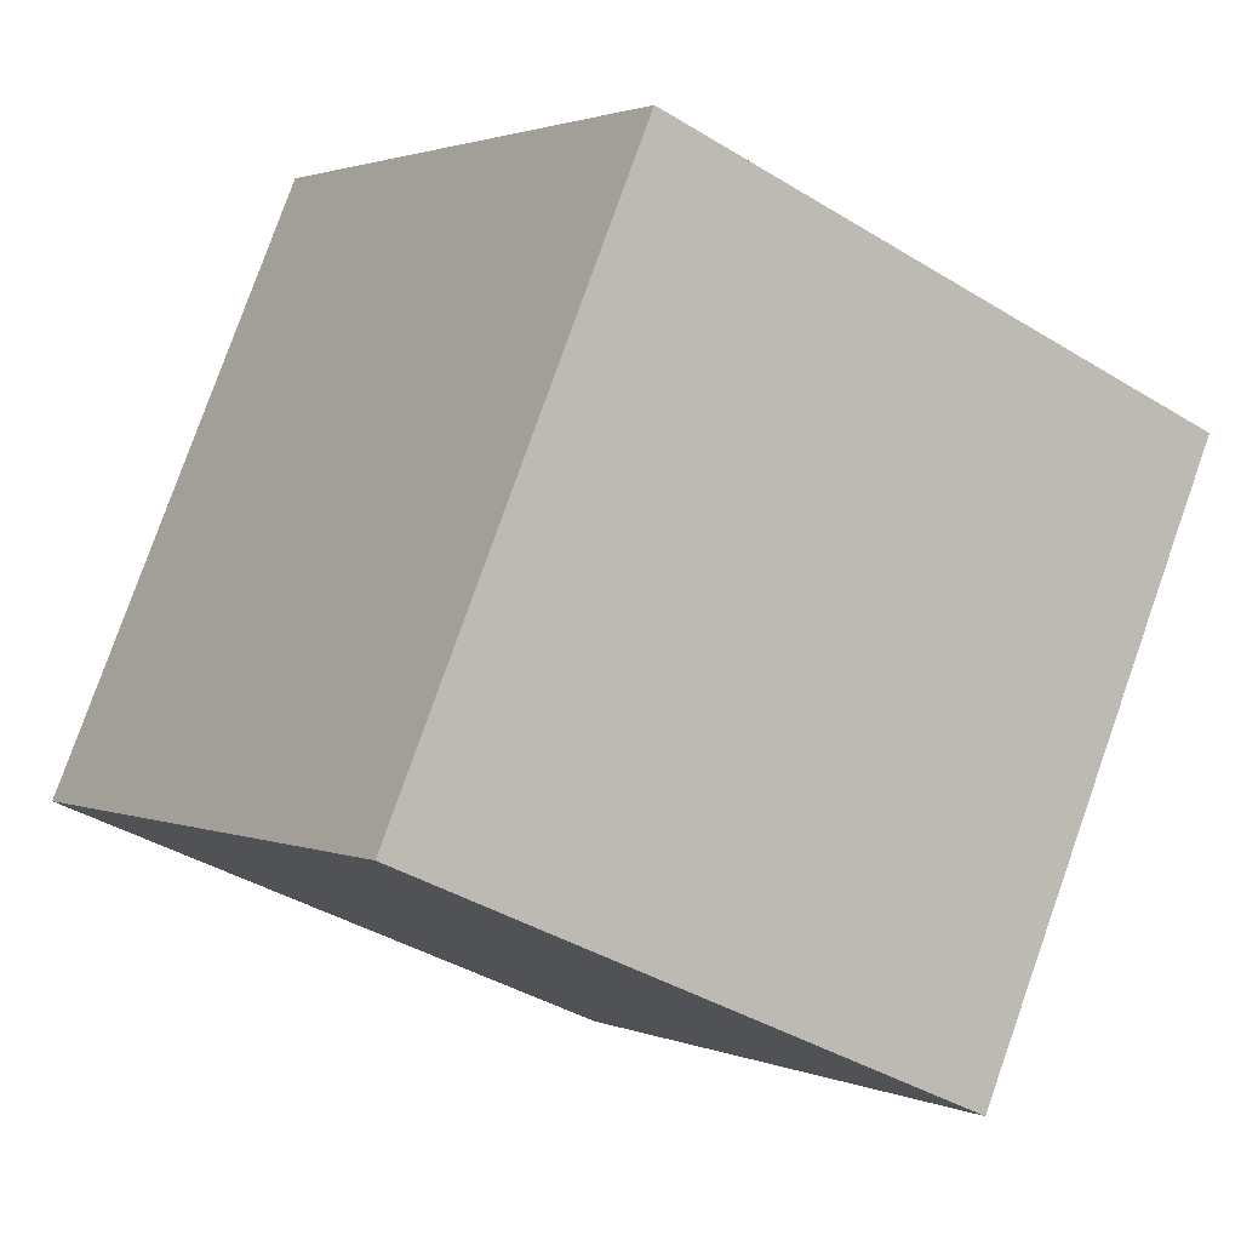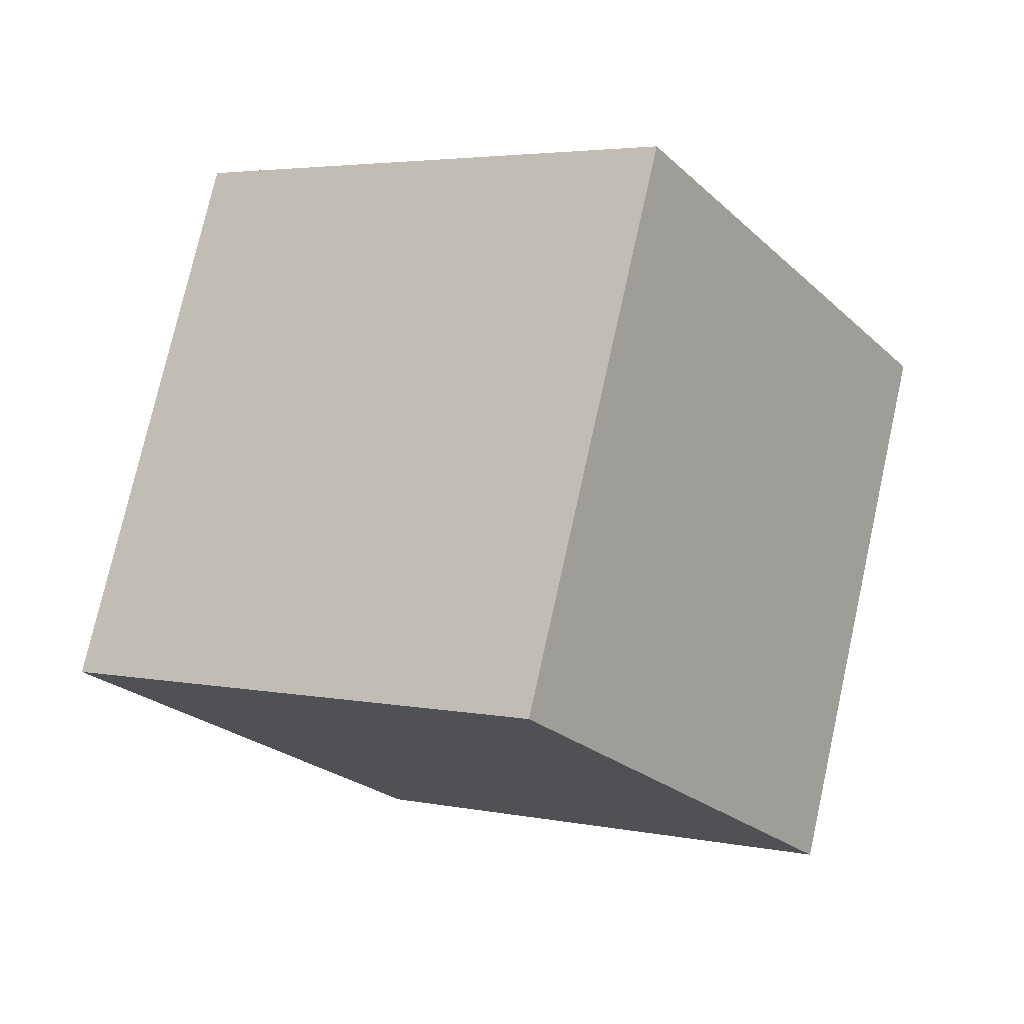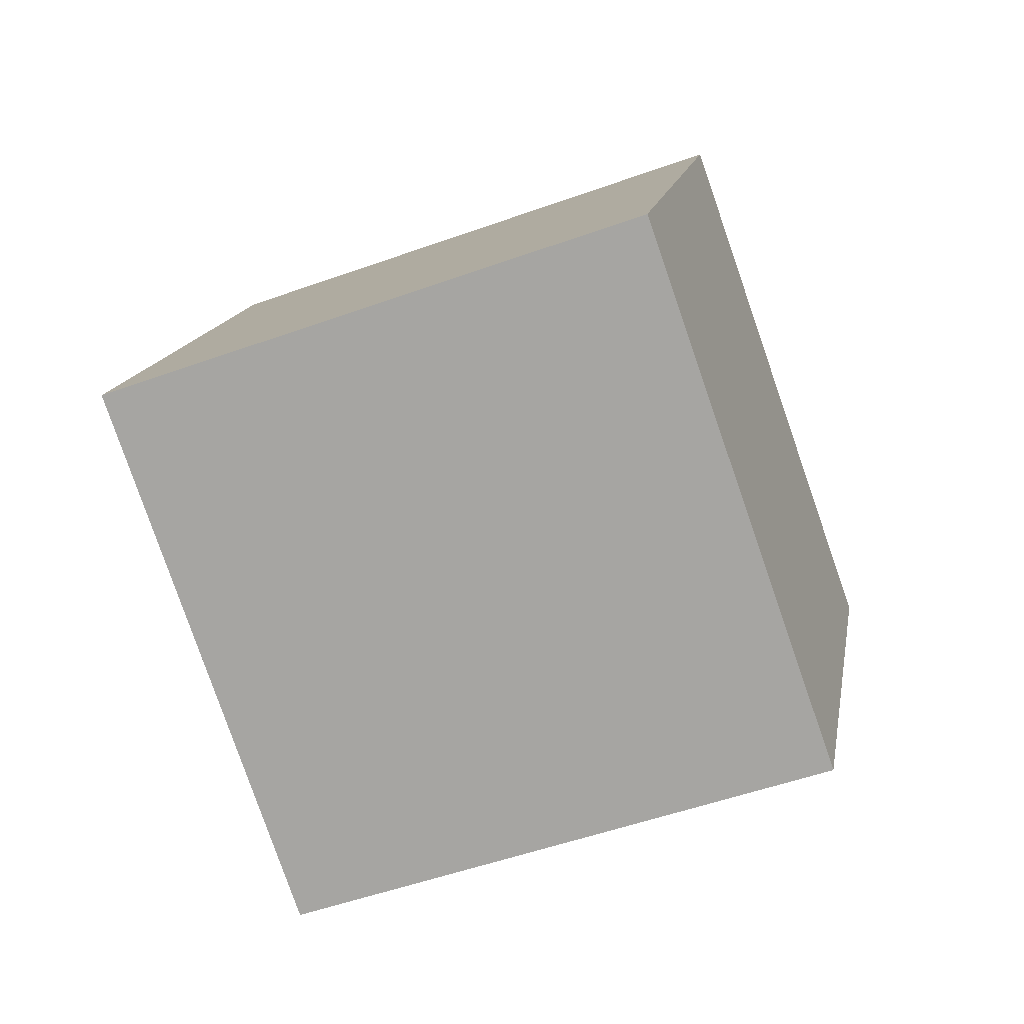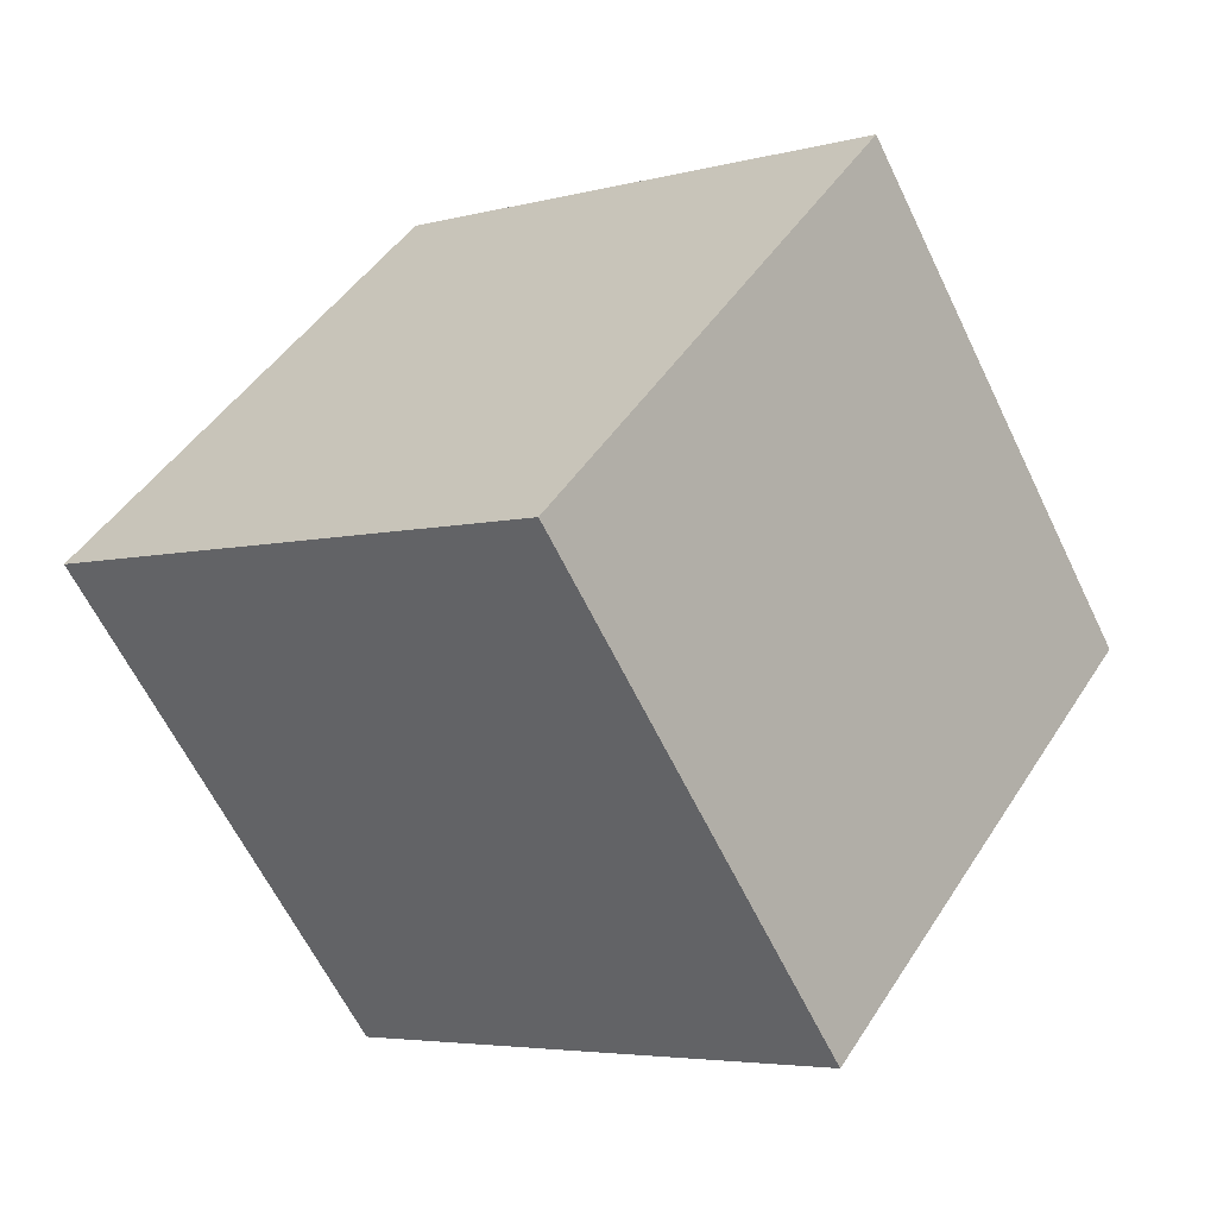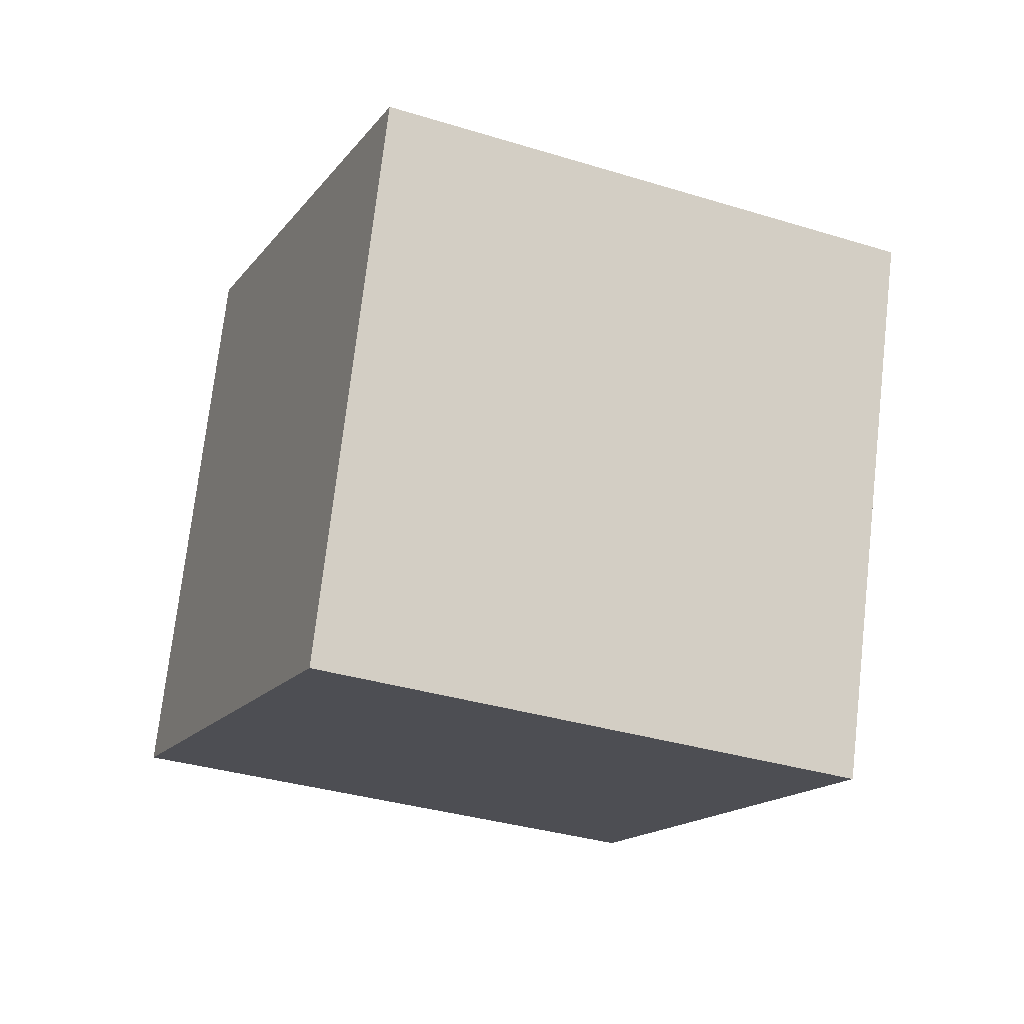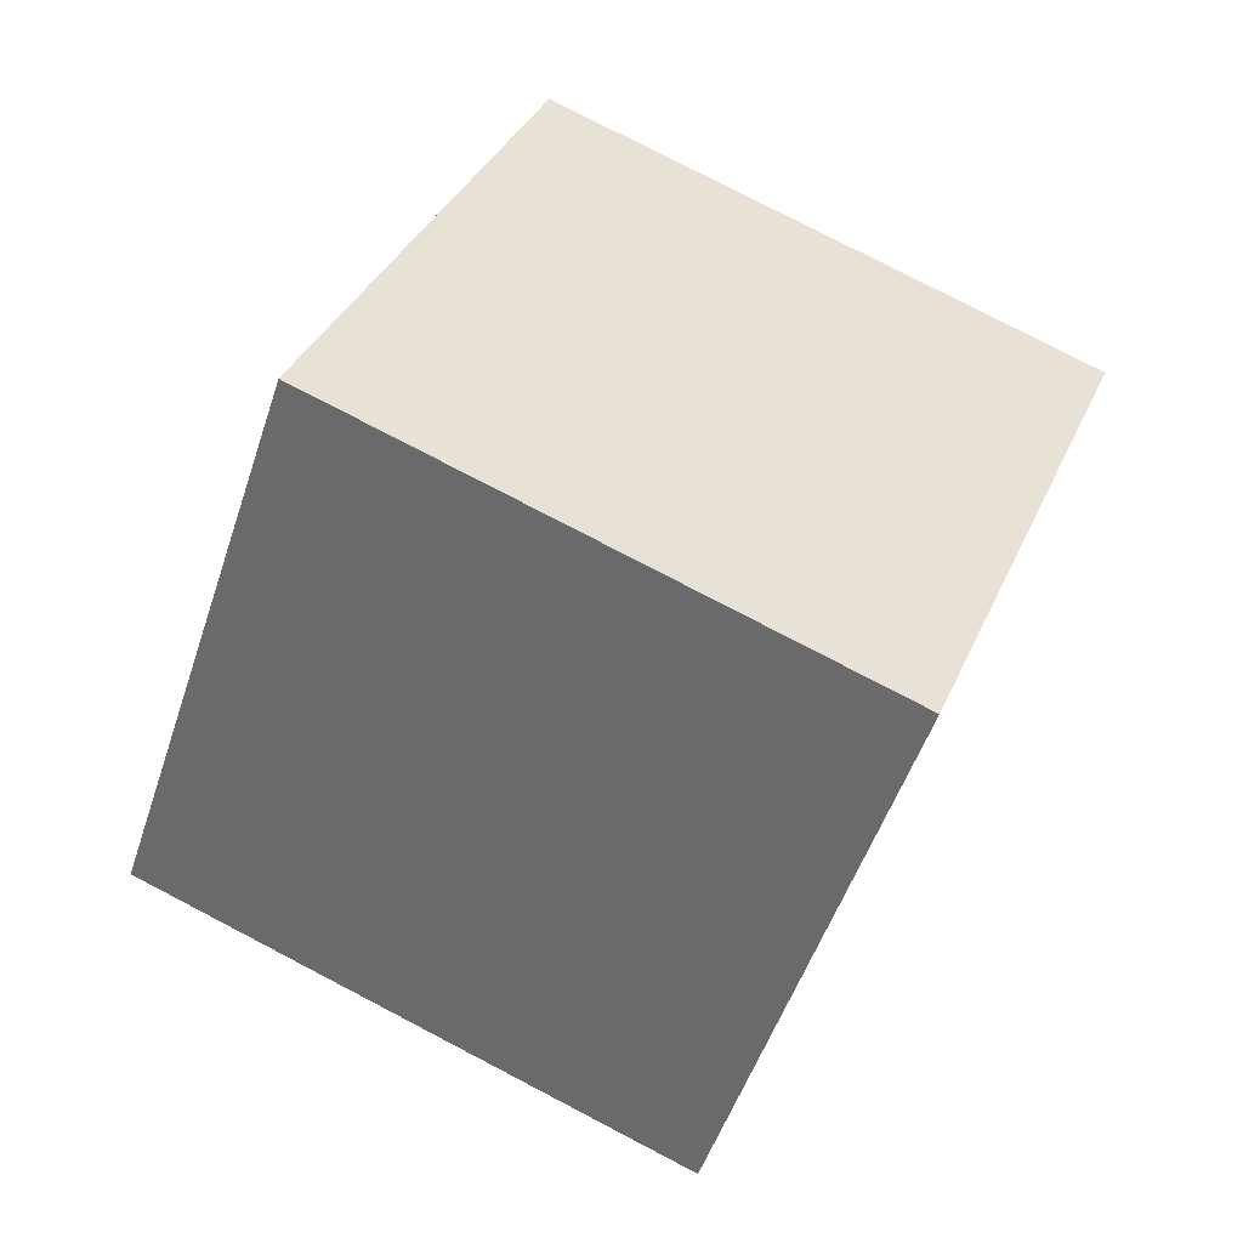
<metadata>
{"format":"obj","ext":"obj","renderer":"f3d","projection":"perspective","resolution":1024,"background":"white","views":[{"elev":3.1,"azim":43.9,"up":"+Z"},{"elev":-39.5,"azim":122.6,"up":"+Y"},{"elev":-9.8,"azim":-165.0,"up":"+Y"},{"elev":17.0,"azim":-141.9,"up":"+Y"},{"elev":58.5,"azim":95.4,"up":"+Y"},{"elev":18.6,"azim":109.7,"up":"+Y"}]}
</metadata>
<code>
v 9.122 -9.084 -2.295
v -0.5762 -6.658 -2.519
v 11.43 -0.2387 -6.35
v 1.73 2.188 -6.574
v 9.908 -5.099 6.843
v 0.2095 -2.673 6.619
v 12.21 3.746 2.788
v 2.516 6.172 2.564
f 2 4 1
f 5 2 1
f 1 4 3
f 3 5 1
f 2 8 4
f 6 2 5
f 6 8 2
f 4 8 3
f 7 5 3
f 3 8 7
f 7 6 5
f 8 6 7

</code>
